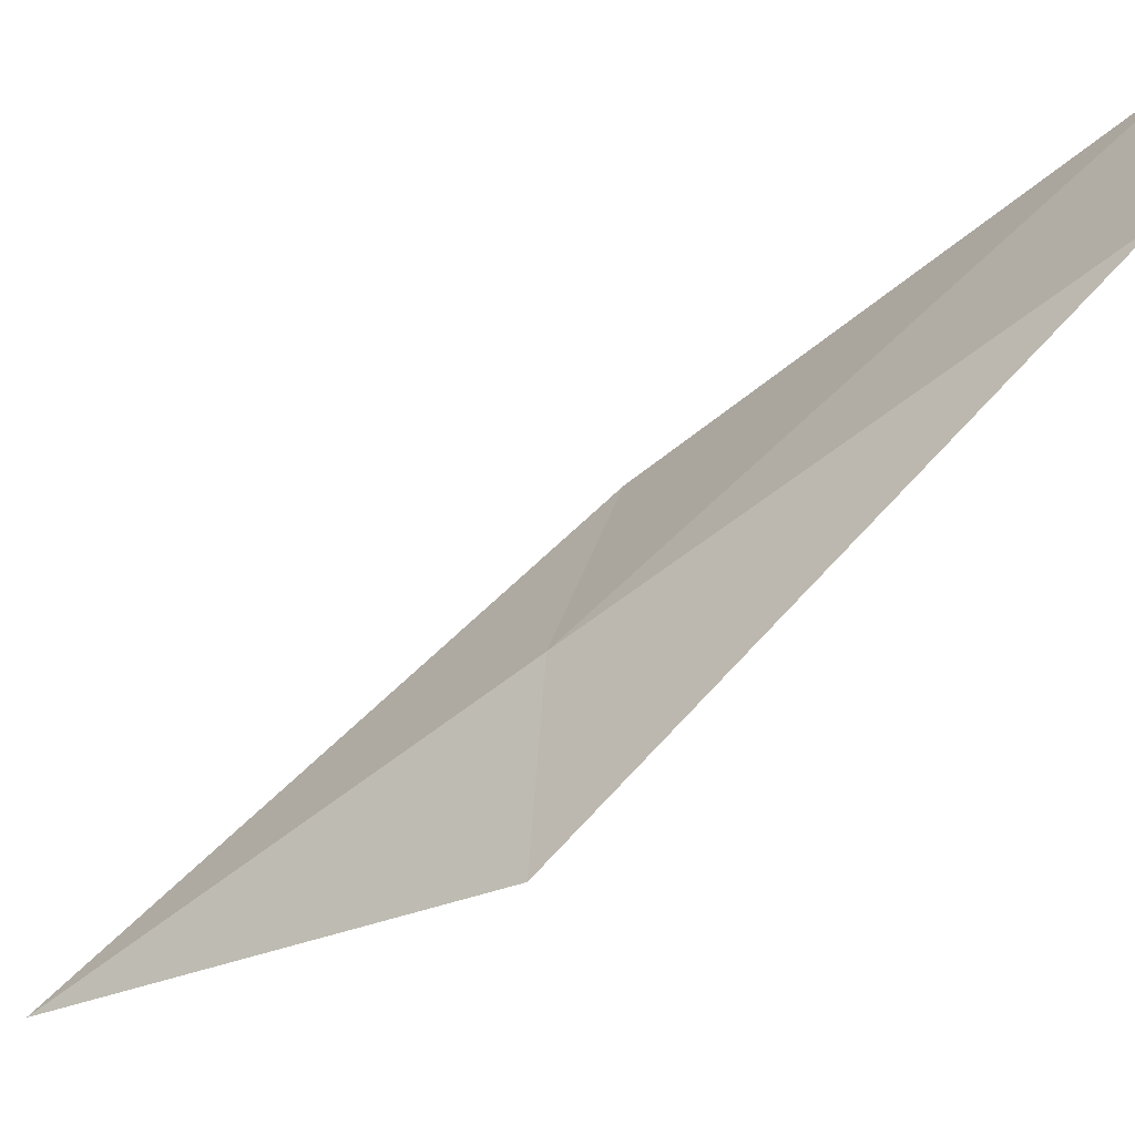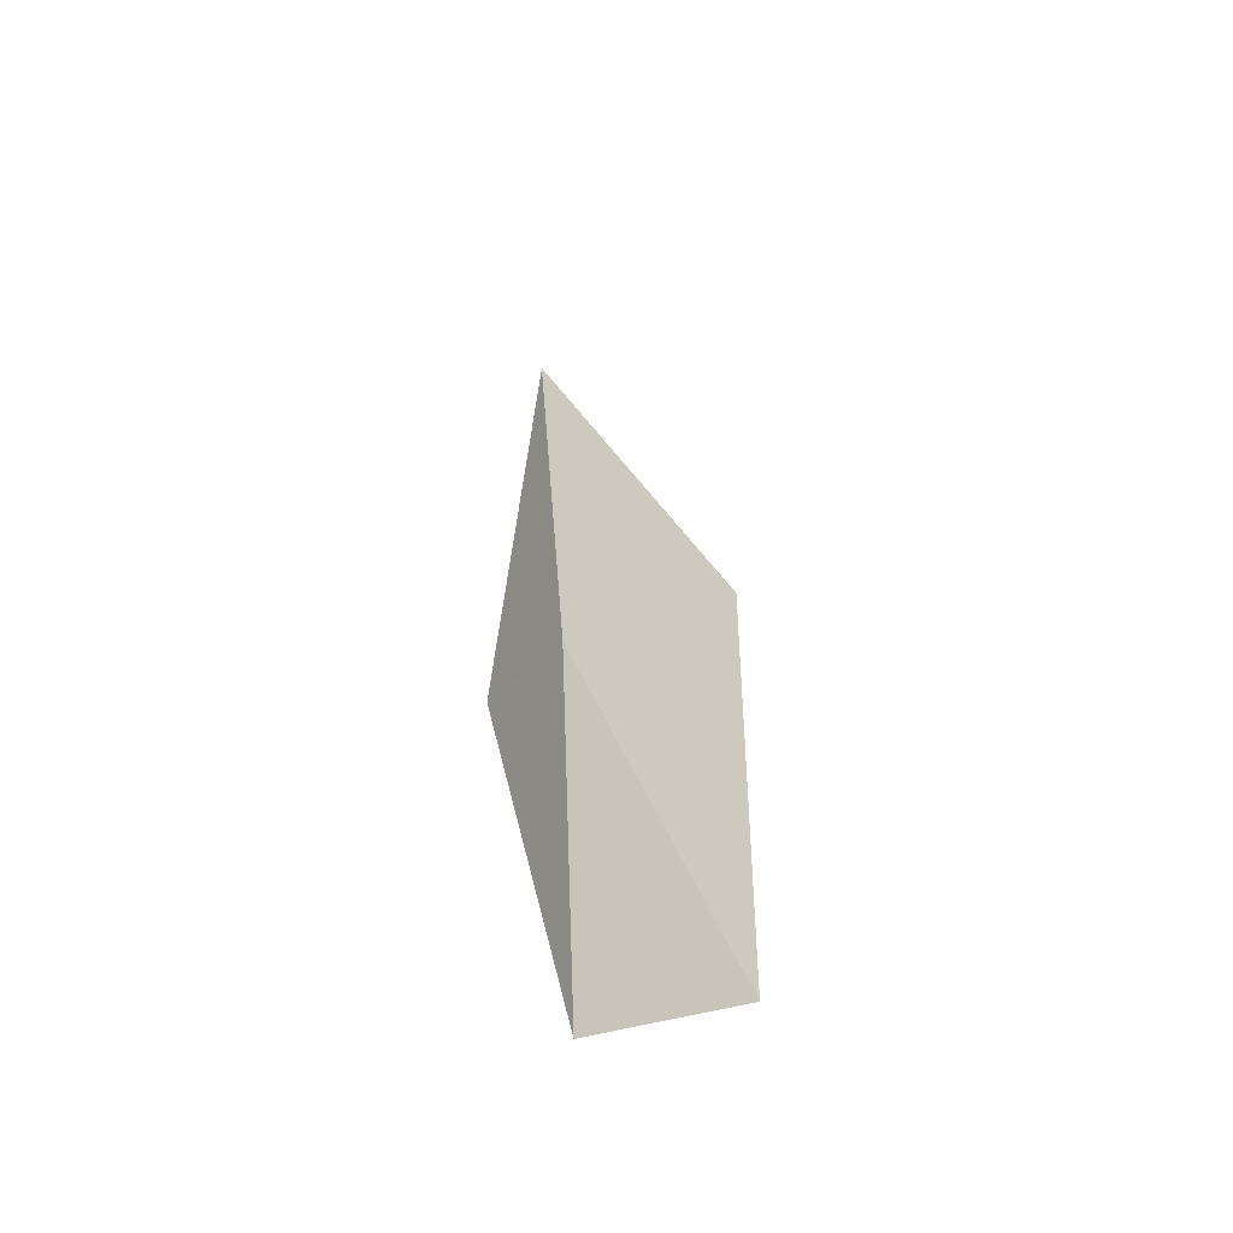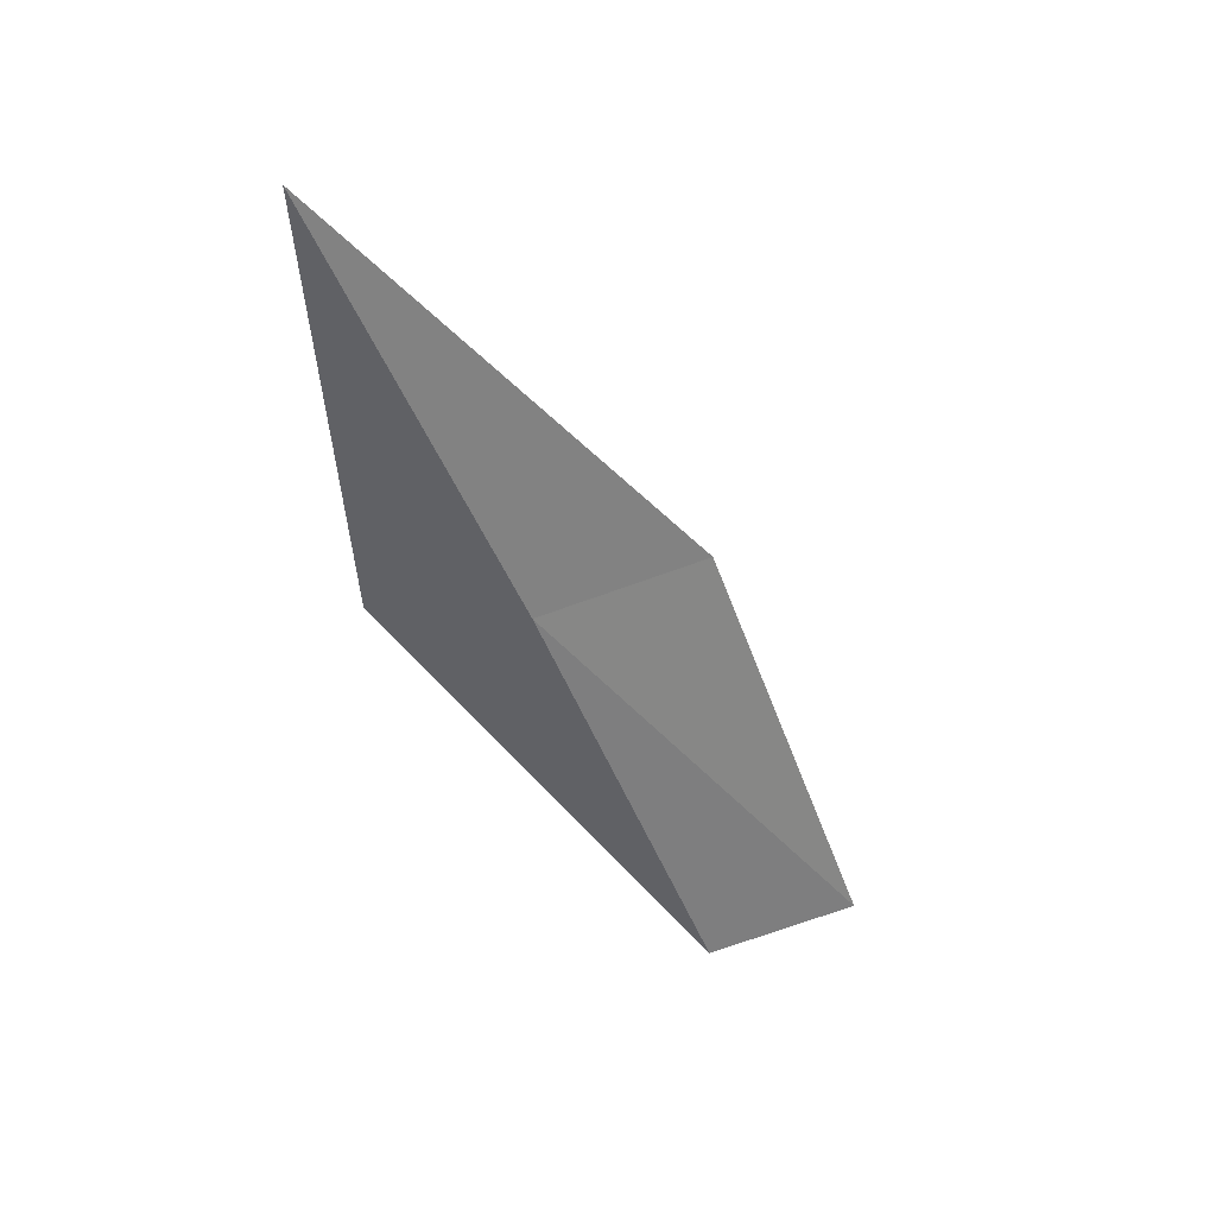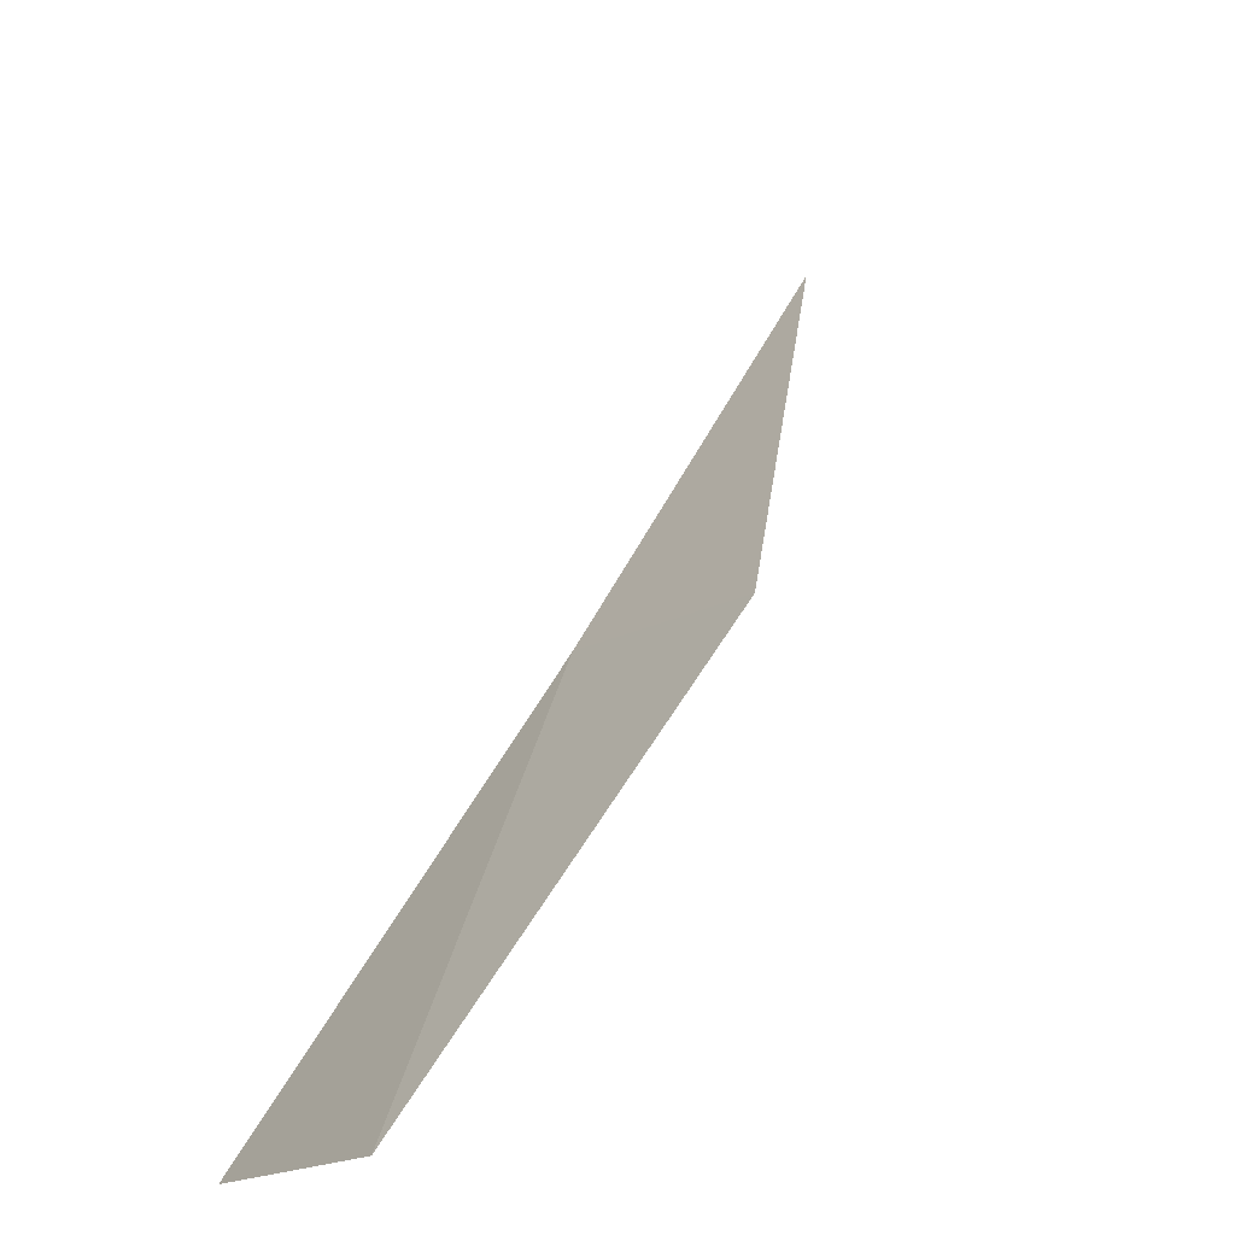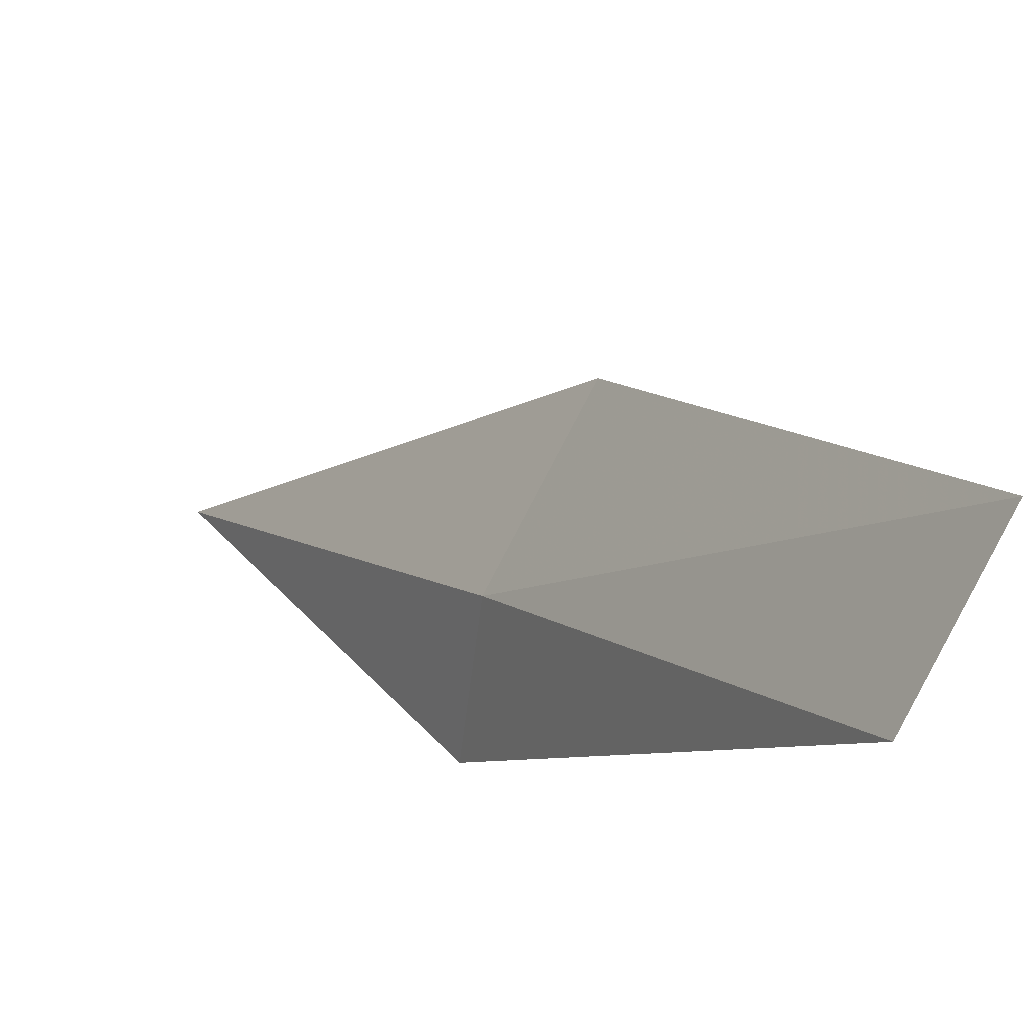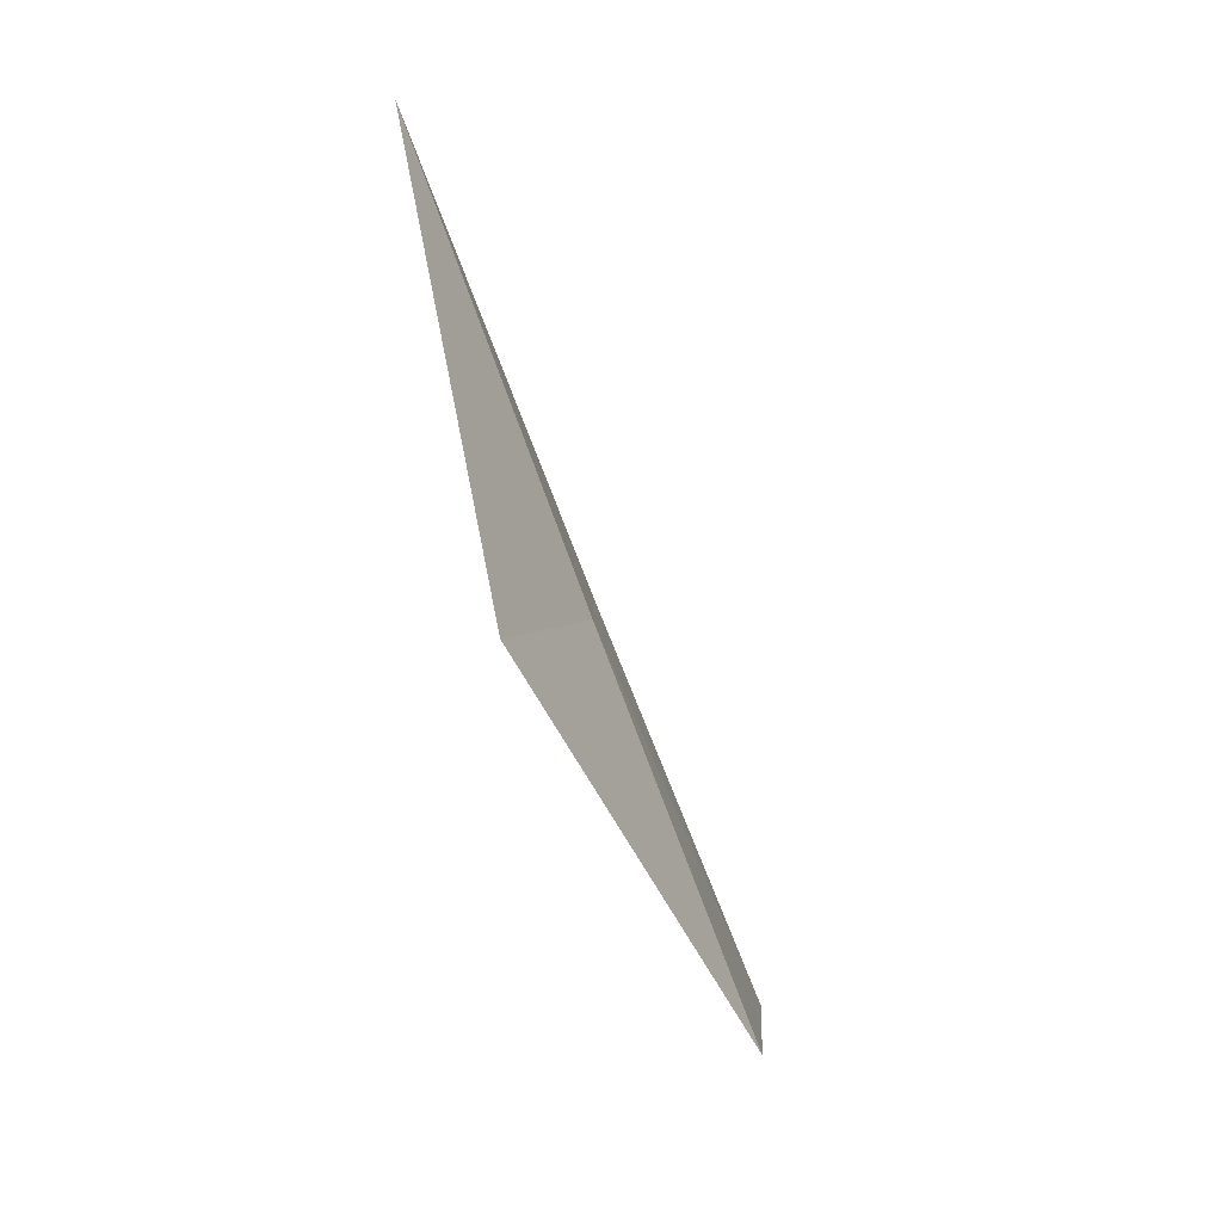
<metadata>
{"format":"obj","ext":"obj","renderer":"f3d","projection":"perspective","resolution":1024,"background":"white","views":[{"elev":-16.4,"azim":117.7,"up":"+Y"},{"elev":-27.0,"azim":159.4,"up":"+Z"},{"elev":51.3,"azim":104.1,"up":"+Z"},{"elev":63.5,"azim":-163.1,"up":"+Y"},{"elev":38.5,"azim":138.6,"up":"+Y"},{"elev":6.4,"azim":37.7,"up":"+Z"}]}
</metadata>
<code>
v -28.25 -16.55 21.79
v -29.38 -15.1 21.79
v -28.67 -18.57 26.15
v -28.01 -18.09 21.79
v -28.64 -13.24 17.43
v -27.71 -14.6 17.43
f 1 3 2
f 1 5 6
f 1 2 5
f 1 4 3
f 1 6 4

</code>
